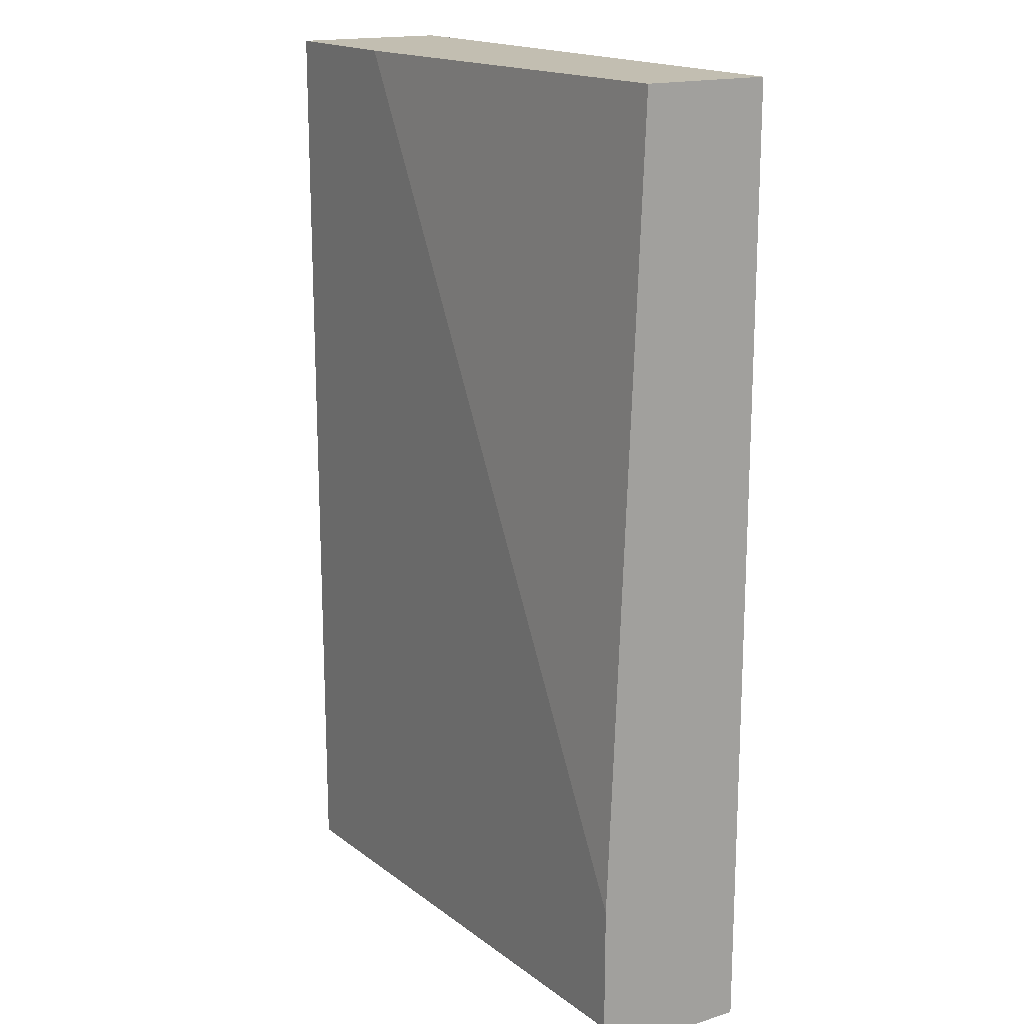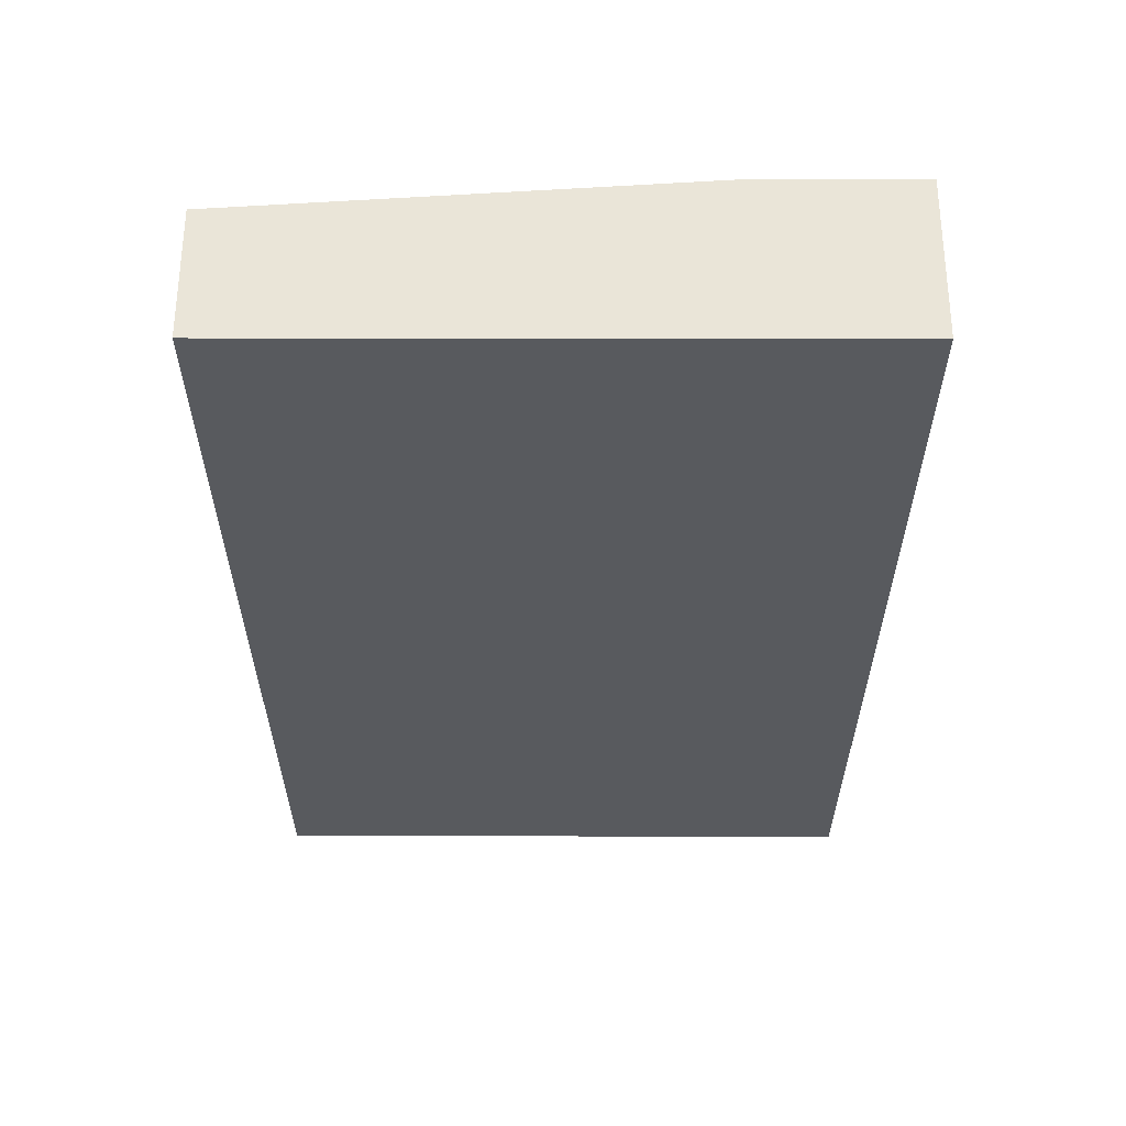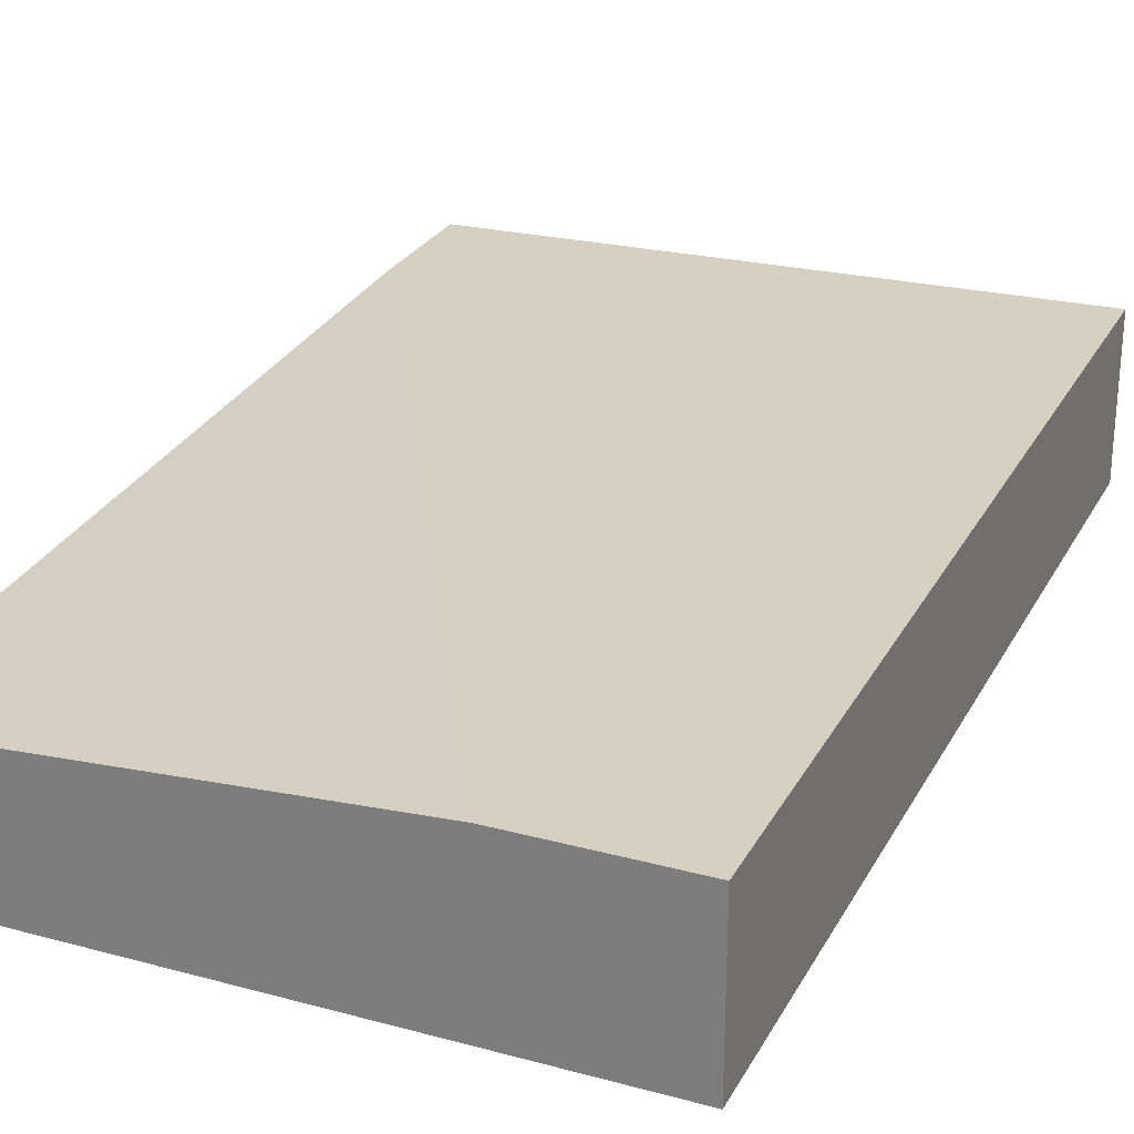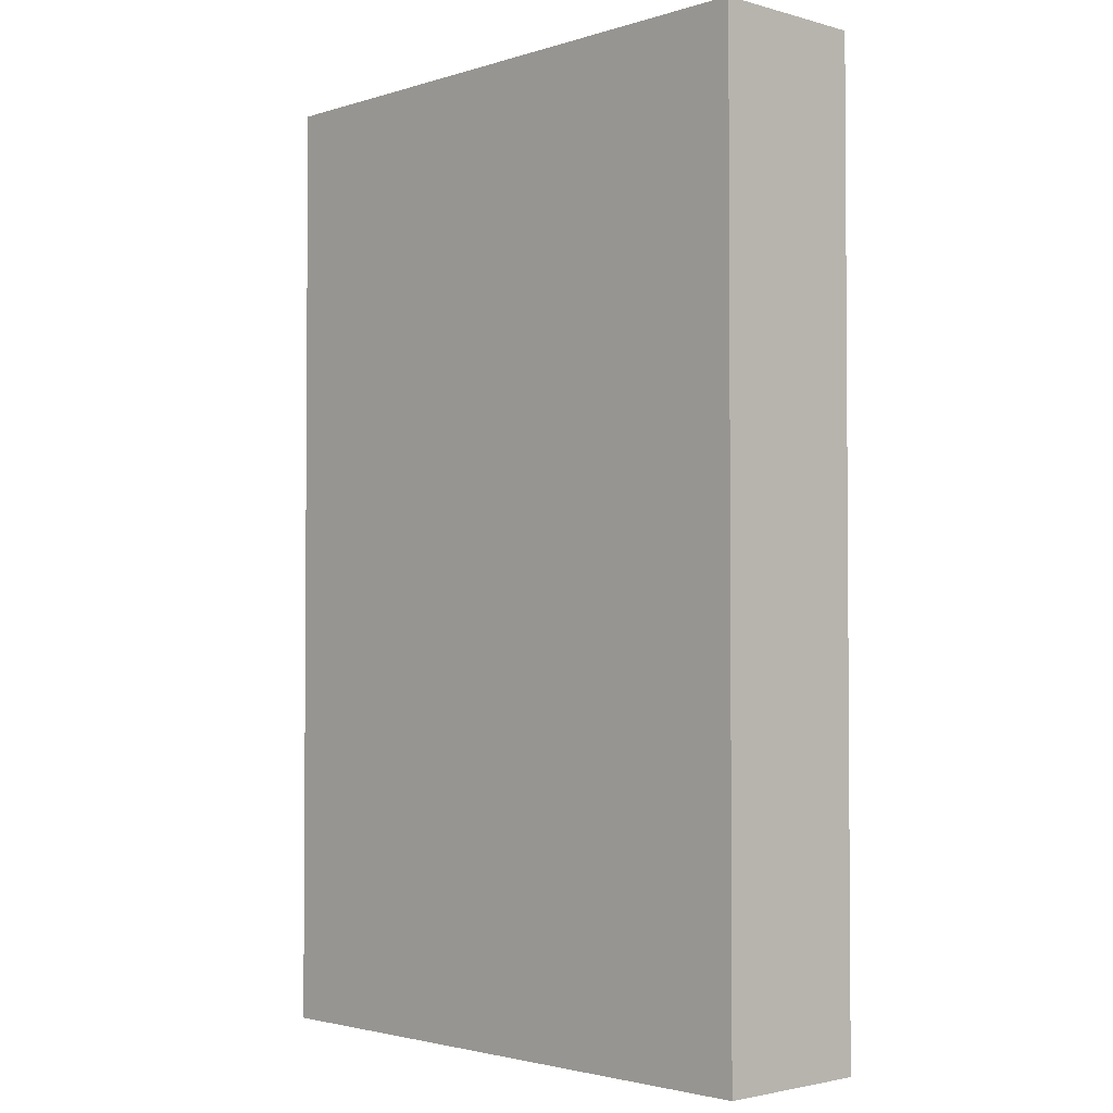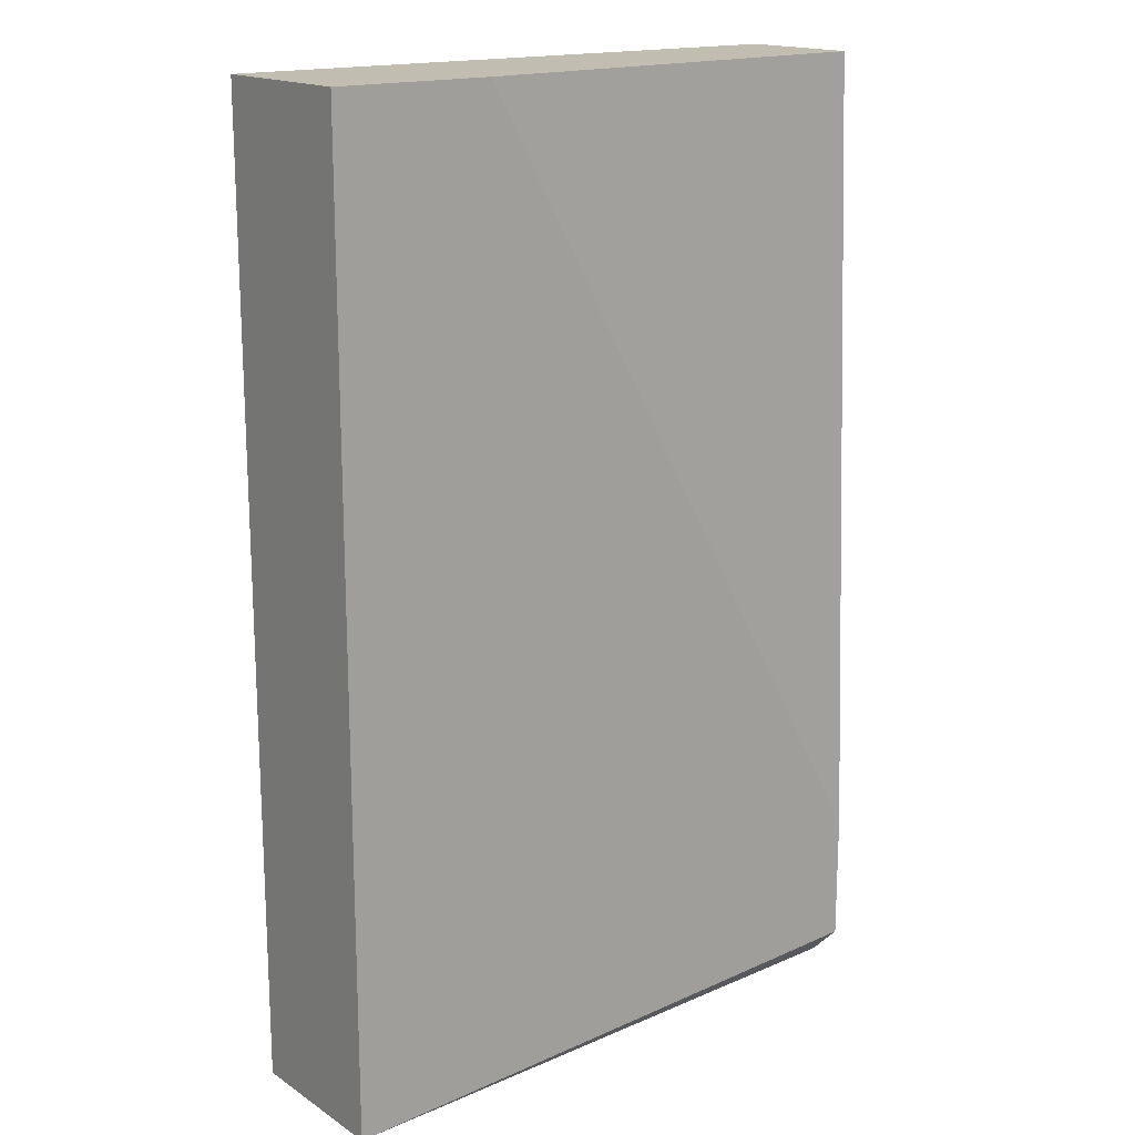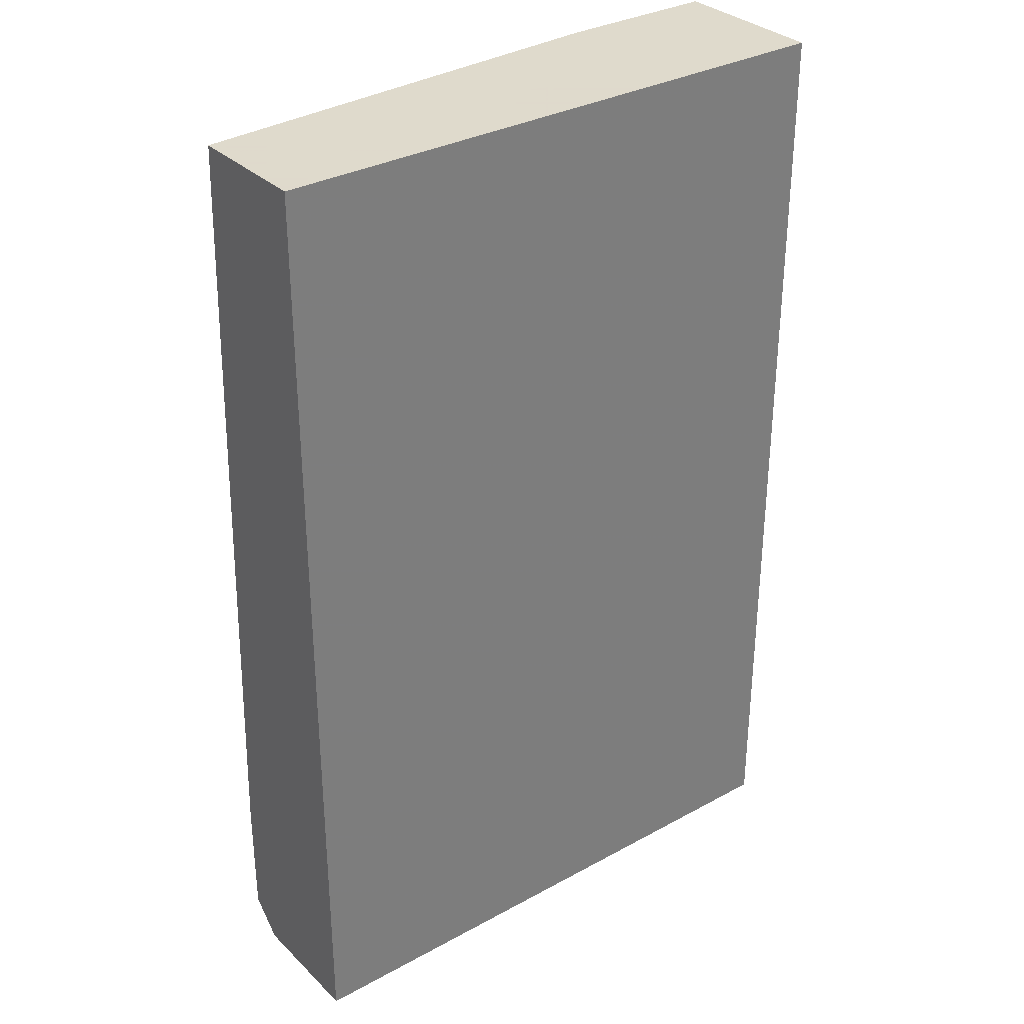
<metadata>
{"format":"obj","ext":"obj","renderer":"f3d","projection":"perspective","resolution":1024,"background":"white","views":[{"elev":17.1,"azim":58.2,"up":"+Y"},{"elev":59.5,"azim":-179.9,"up":"+Y"},{"elev":26.5,"azim":-157.0,"up":"+Z"},{"elev":-2.5,"azim":-133.4,"up":"+Y"},{"elev":16.8,"azim":-37.9,"up":"+Y"},{"elev":32.4,"azim":142.7,"up":"+Y"}]}
</metadata>
<code>
v -0.03171 0.02692 -0.007365
v -0.03171 0.02692 -0.01425
v -0.03171 0.07856 -0.007365
v -0.03171 0.07856 -0.01425
v -0.03171 0.03553 -0.005643
v -0.03171 0.02865 -0.005643
v -0.05581 0.07856 -0.005643
v -0.06442 0.02692 -0.005643
v -0.06442 0.02692 -0.01425
v -0.06442 0.07856 -0.005643
v -0.06442 0.07856 -0.01425
f 8 1 6
f 2 9 11
f 9 2 8
f 11 9 8
f 5 2 3
f 8 5 10
f 11 8 10
f 3 11 10
f 2 11 4
f 3 2 4
f 11 3 4
f 2 5 1
f 8 2 1
f 5 3 7
f 10 5 7
f 3 10 7
f 5 8 6
f 1 5 6

</code>
